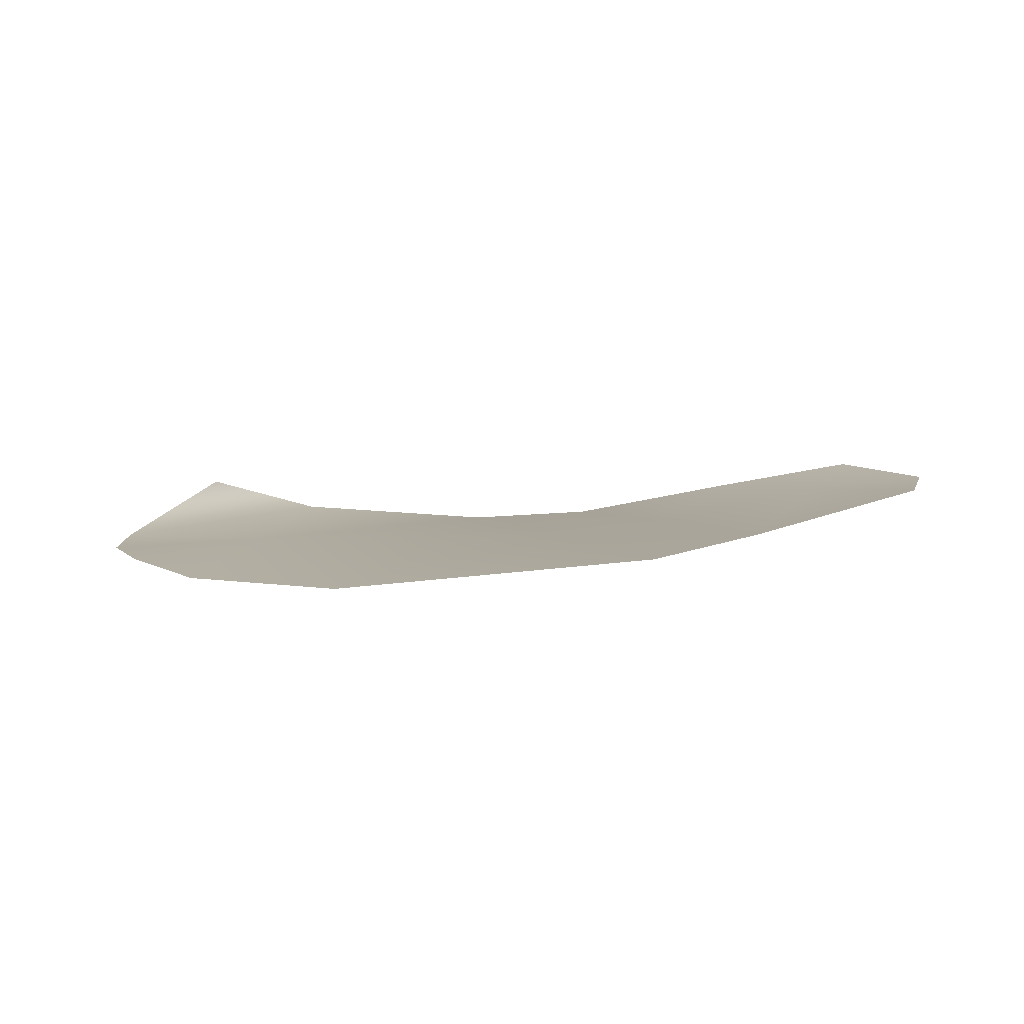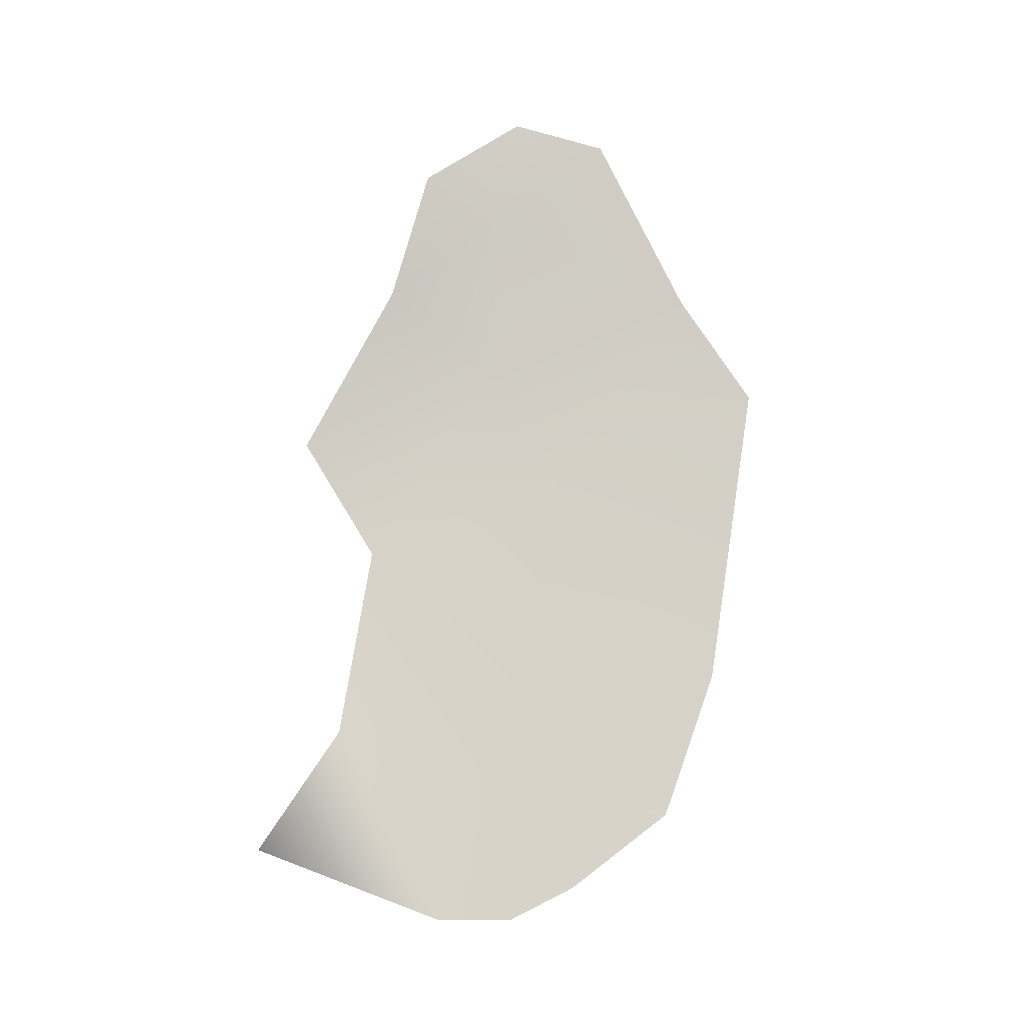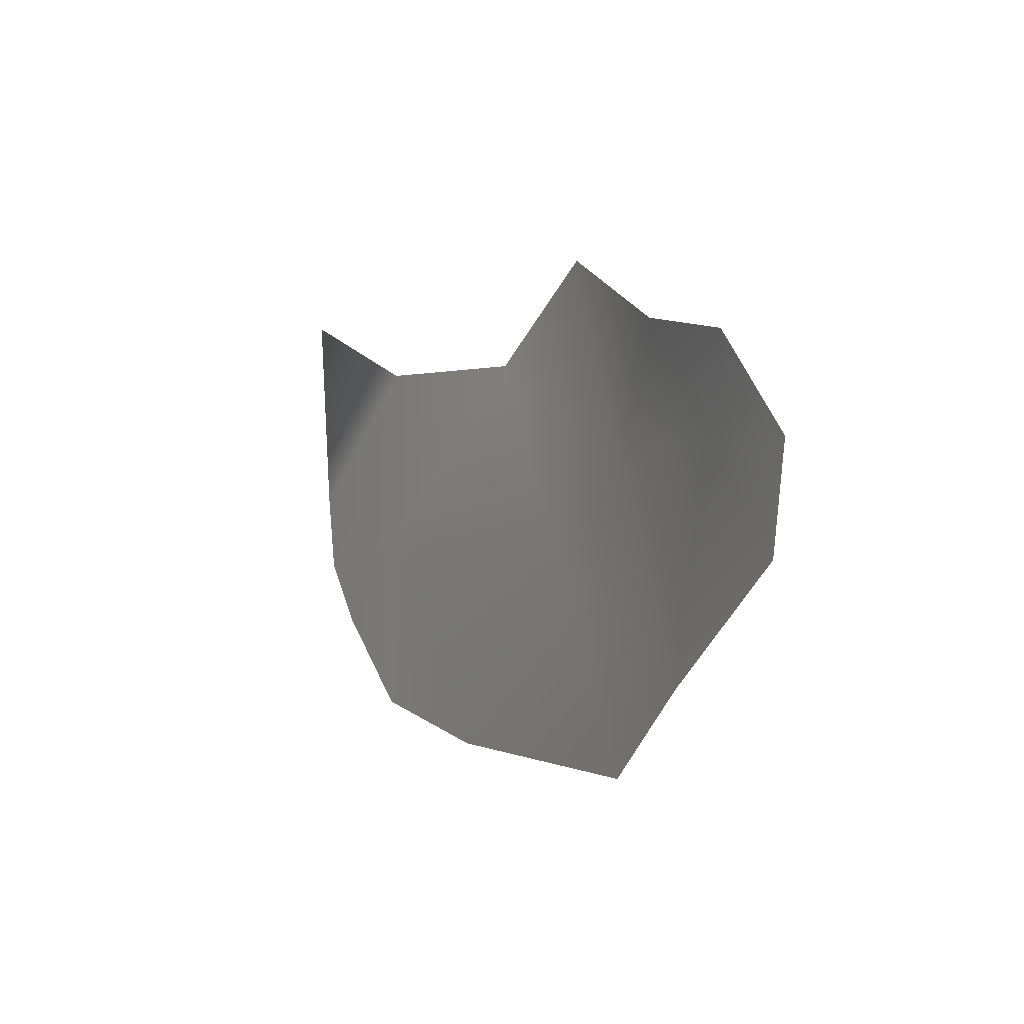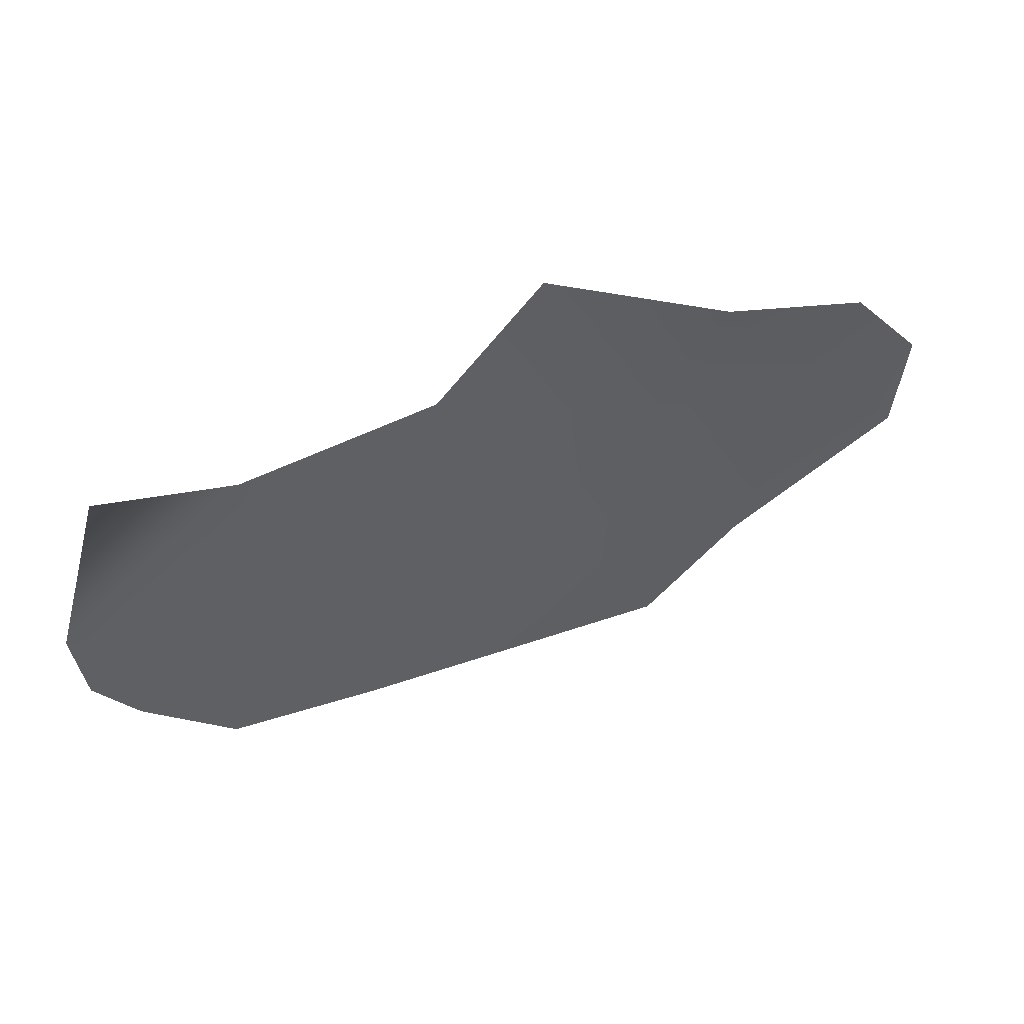
<metadata>
{"format":"obj","ext":"obj","renderer":"f3d","projection":"perspective","resolution":1024,"background":"white","views":[{"elev":9.6,"azim":-172.3,"up":"+Y"},{"elev":74.9,"azim":98.3,"up":"+Y"},{"elev":-0.2,"azim":-123.9,"up":"+Z"},{"elev":47.6,"azim":151.5,"up":"+Z"}]}
</metadata>
<code>
g Line05
v -6802 -167.8 -1.216e+04
v -7030 -157.7 -1.217e+04
v -6952 -168.5 -1.204e+04
v -6814 -162.9 -1.203e+04
v -6814 -162.9 -1.203e+04
v -6721 -150.2 -1.199e+04
v -6693 -172.8 -1.213e+04
v -6802 -167.8 -1.216e+04
v -7176 -139.9 -1.224e+04
v -7103 -156.4 -1.211e+04
v -7030 -157.7 -1.217e+04
v -7030 -157.7 -1.217e+04
v -7109 -147 -1.23e+04
v -7176 -139.9 -1.224e+04
v -7285 -119.6 -1.216e+04
v -7218 -129.7 -1.209e+04
v -7295 -119.6 -1.21e+04
v -6802 -167.8 -1.216e+04
v -6896 -172.8 -1.23e+04
v -7030 -157.7 -1.217e+04
v -7103 -156.4 -1.211e+04
v -7030 -172.8 -1.197e+04
v -7150 -139.9 -1.202e+04
v -7030 -172.8 -1.197e+04
v -6700 -172.8 -1.218e+04
v -6729 -172.8 -1.222e+04
v -6729 -172.8 -1.222e+04
v -6790 -172.8 -1.228e+04
v -6802 -167.8 -1.216e+04
v -6896 -172.8 -1.23e+04
v -7109 -147 -1.23e+04
v -7241 -119.6 -1.204e+04
f 12 13 14
f 16 15 17
f 15 16 9
f 10 9 16
f 9 10 11
f 24 10 23
f 16 23 10
f 23 16 32
f 17 32 16
f 8 25 26
f 25 8 7
f 5 7 8
f 7 5 6
f 1 3 4
f 3 1 2
f 3 21 22
f 21 3 2
f 18 19 20
f 31 20 19
f 27 28 29
f 30 29 28

</code>
